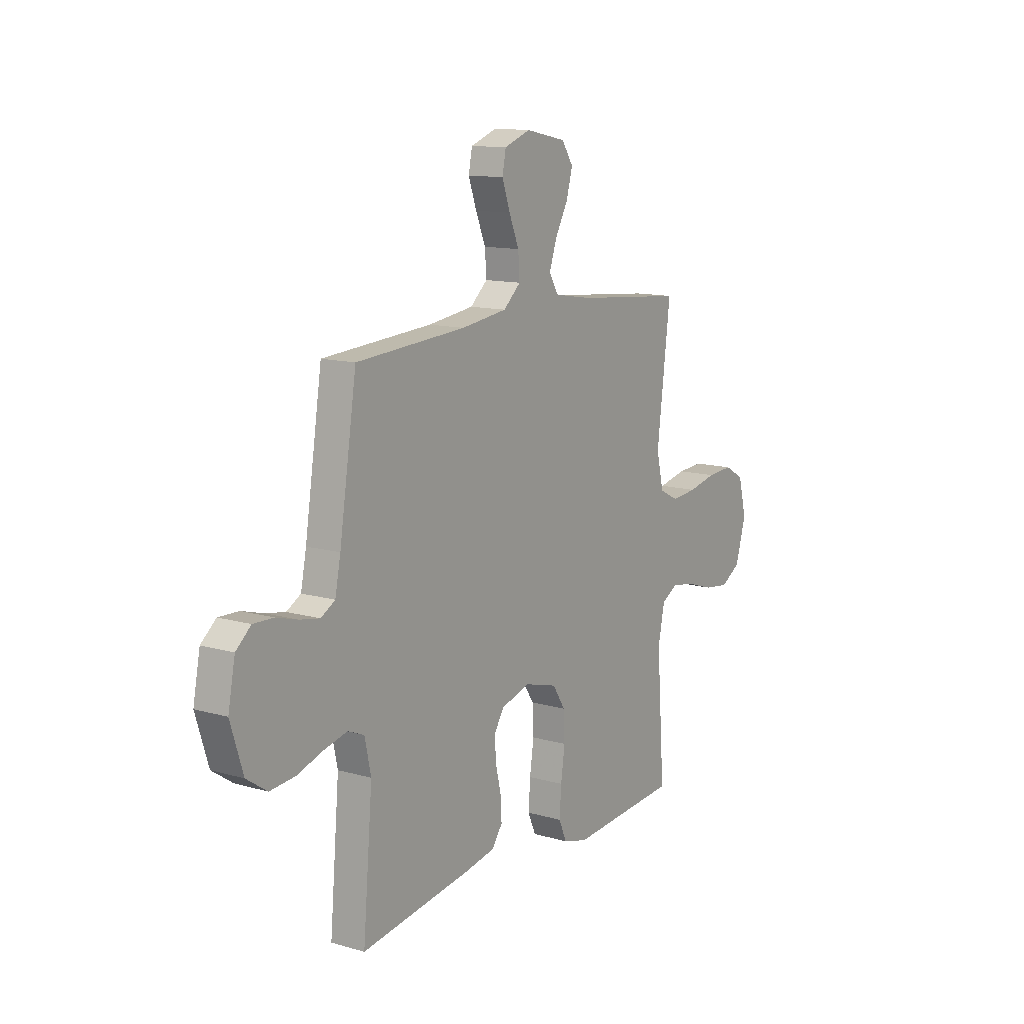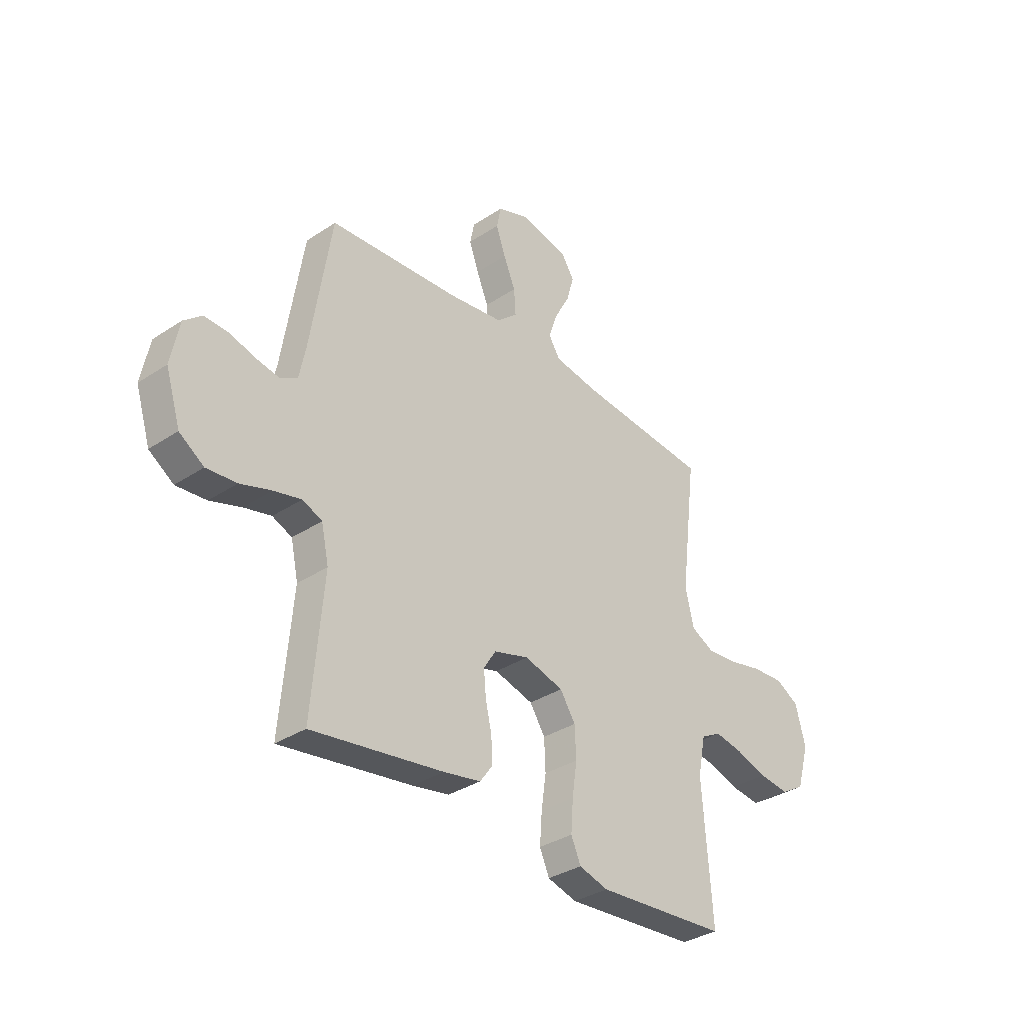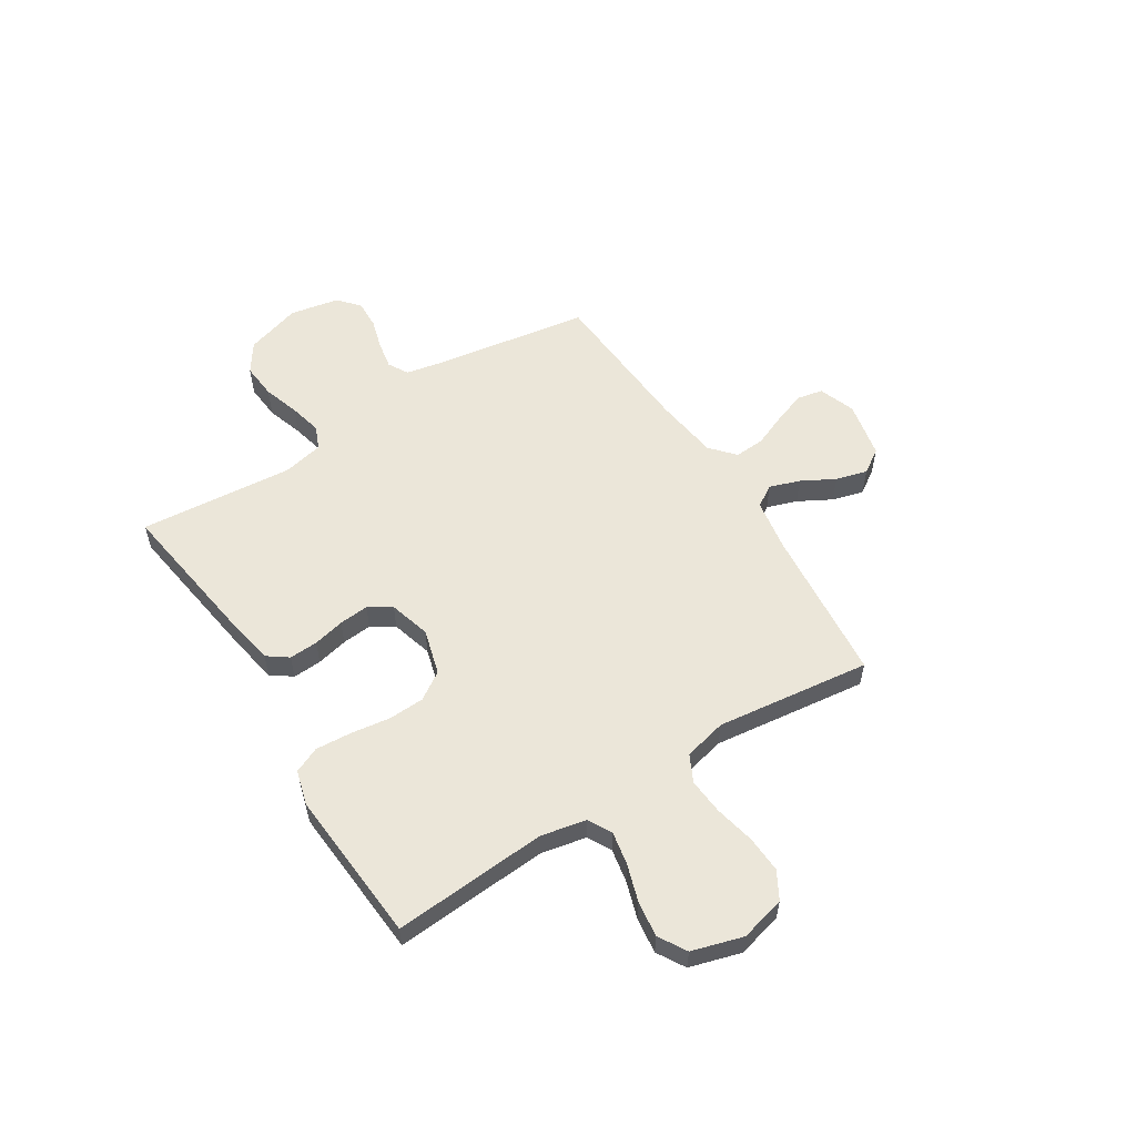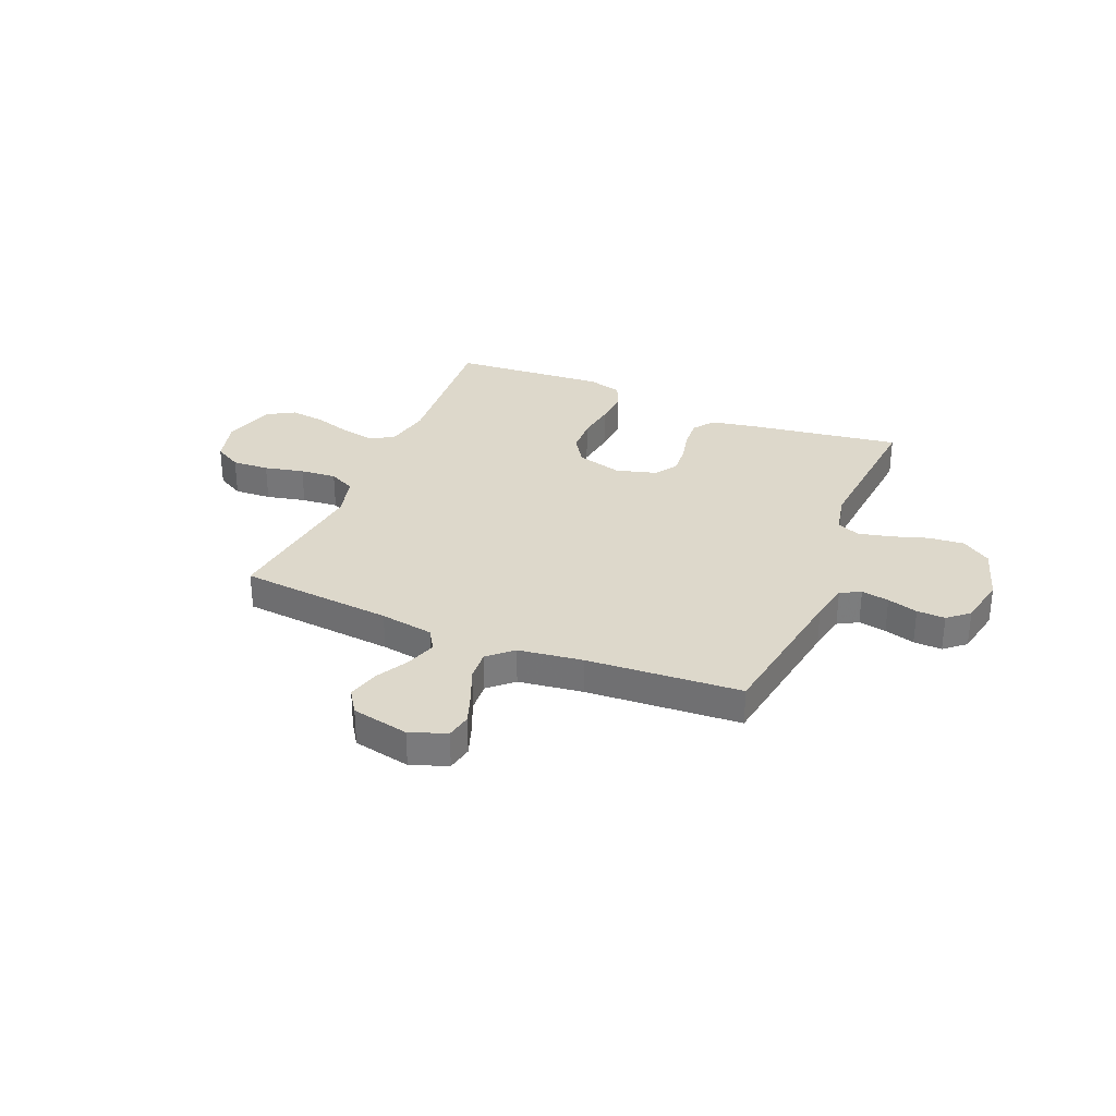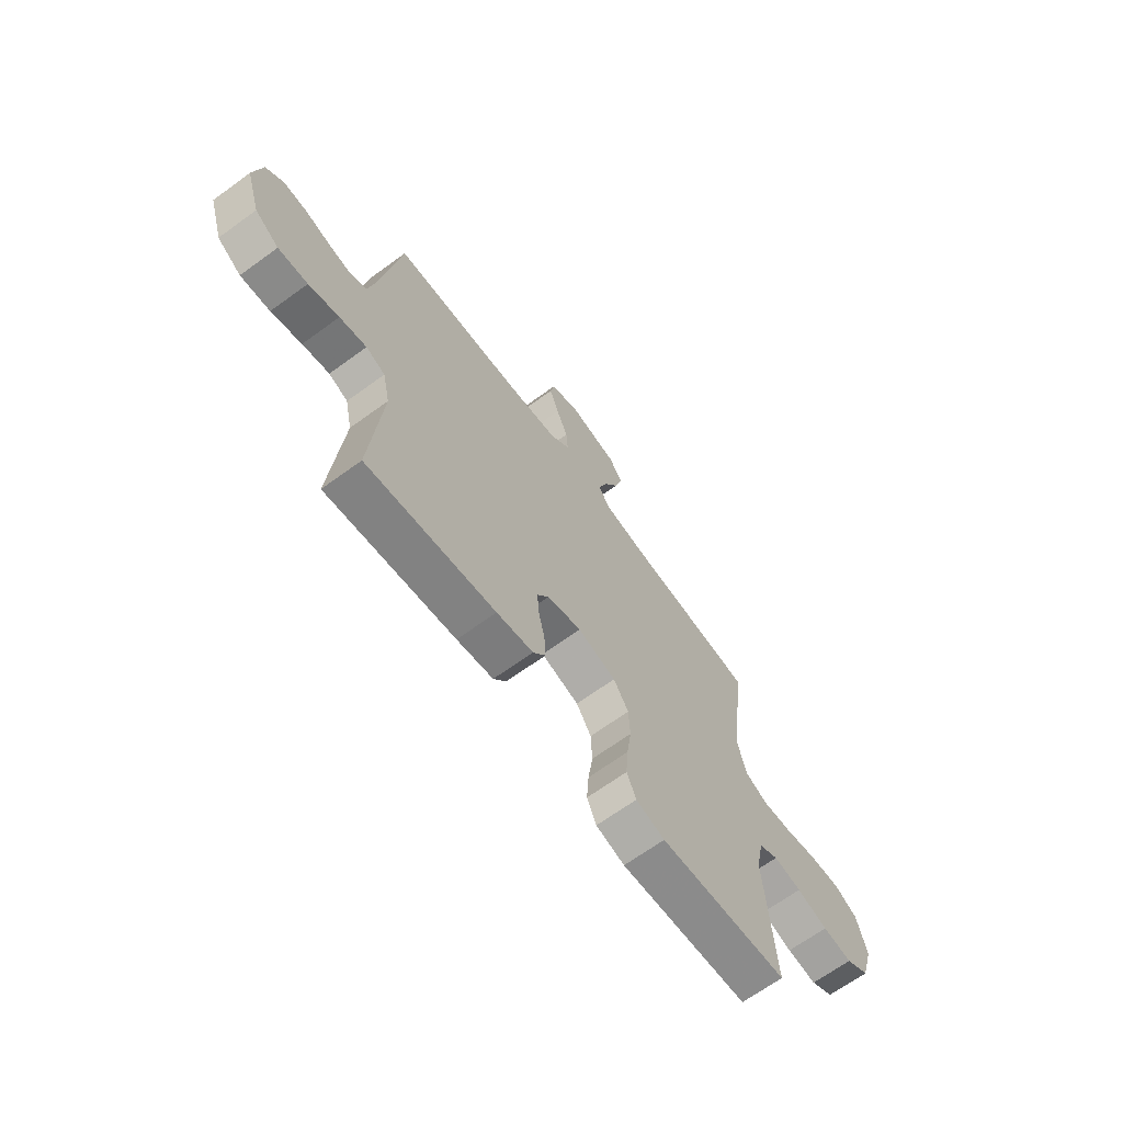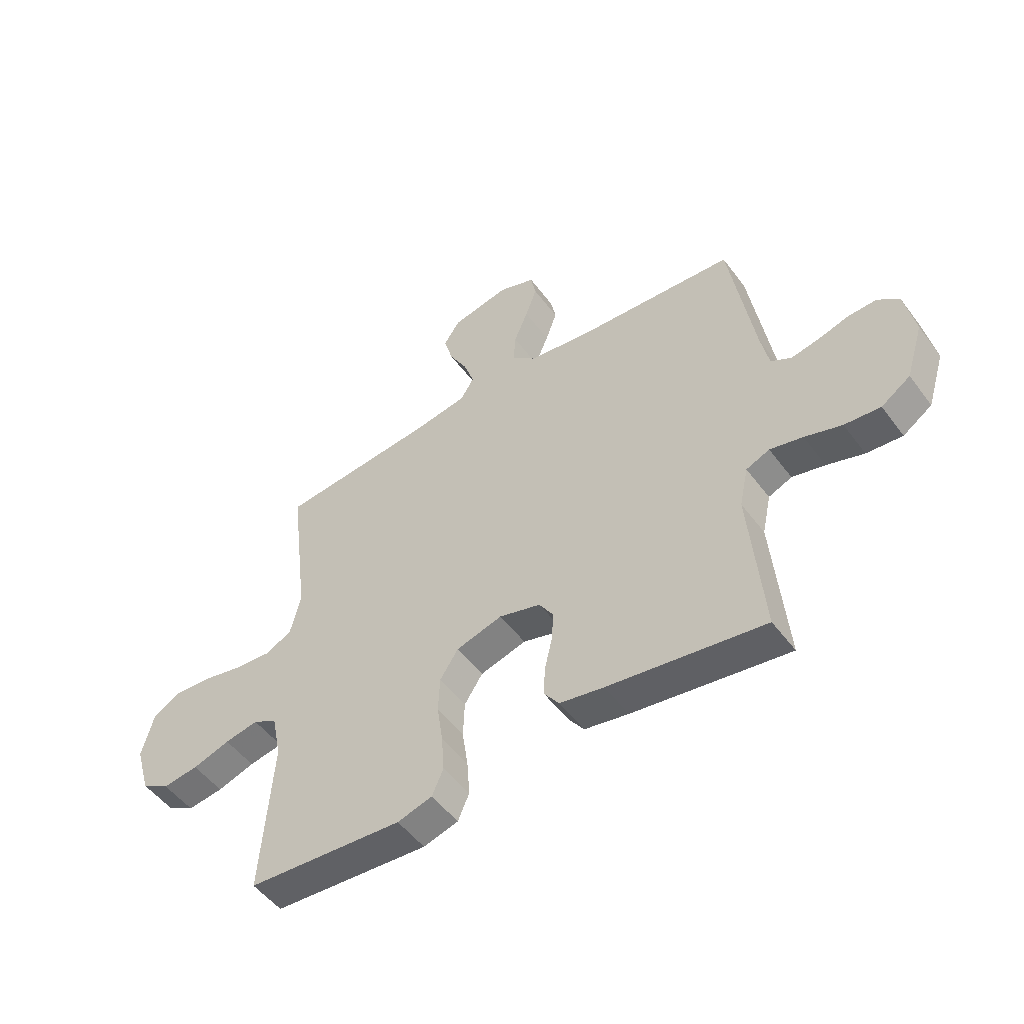
<metadata>
{"format":"obj","ext":"obj","renderer":"f3d","projection":"perspective","resolution":1024,"background":"white","views":[{"elev":12.6,"azim":123.6,"up":"+Z"},{"elev":-34.0,"azim":131.9,"up":"+Z"},{"elev":56.4,"azim":-122.2,"up":"+Y"},{"elev":31.5,"azim":22.6,"up":"+Y"},{"elev":-67.1,"azim":126.1,"up":"+Z"},{"elev":-51.2,"azim":35.5,"up":"+Z"}]}
</metadata>
<code>
v 0.5 0.07 0.5
v 0.547 0.07 0.2
v 0.562 0.07 0.125
v 0.601 0.07 0.103
v 0.655 0.07 0.113
v 0.714 0.07 0.13
v 0.769 0.07 0.132
v 0.81 0.07 0.097
v 0.829 0.07 0
v 0.795 0.07 -0.108
v 0.739 0.07 -0.146
v 0.67 0.07 -0.14
v 0.599 0.07 -0.117
v 0.536 0.07 -0.102
v 0.491 0.07 -0.121
v 0.474 0.07 -0.2
v 0.5 0.07 -0.5
v 0.2 0.07 -0.456
v 0.115 0.07 -0.44
v 0.086 0.07 -0.4
v 0.089 0.07 -0.344
v 0.103 0.07 -0.283
v 0.108 0.07 -0.225
v 0.08 0.07 -0.181
v 0 0.07 -0.158
v -0.089 0.07 -0.183
v -0.124 0.07 -0.237
v -0.127 0.07 -0.307
v -0.116 0.07 -0.383
v -0.111 0.07 -0.453
v -0.133 0.07 -0.503
v -0.2 0.07 -0.522
v -0.5 0.07 -0.5
v -0.478 0.07 -0.2
v -0.496 0.07 -0.112
v -0.542 0.07 -0.087
v -0.607 0.07 -0.099
v -0.679 0.07 -0.122
v -0.748 0.07 -0.131
v -0.802 0.07 -0.099
v -0.831 0.07 0
v -0.808 0.07 0.088
v -0.755 0.07 0.118
v -0.683 0.07 0.114
v -0.606 0.07 0.097
v -0.535 0.07 0.091
v -0.483 0.07 0.117
v -0.463 0.07 0.2
v -0.5 0.07 0.5
v -0.2 0.07 0.528
v -0.096 0.07 0.545
v -0.07 0.07 0.587
v -0.09 0.07 0.646
v -0.125 0.07 0.71
v -0.142 0.07 0.771
v -0.111 0.07 0.818
v 0 0.07 0.841
v 0.071 0.07 0.815
v 0.081 0.07 0.765
v 0.059 0.07 0.703
v 0.032 0.07 0.638
v 0.028 0.07 0.579
v 0.075 0.07 0.537
v 0.2 0.07 0.52
v 0.5 0 0.5
v 0.547 0 0.2
v 0.562 0 0.125
v 0.601 0 0.103
v 0.655 0 0.113
v 0.714 0 0.13
v 0.769 0 0.132
v 0.81 0 0.097
v 0.829 0 0
v 0.795 0 -0.108
v 0.739 0 -0.146
v 0.67 0 -0.14
v 0.599 0 -0.117
v 0.536 0 -0.102
v 0.491 0 -0.121
v 0.474 0 -0.2
v 0.5 0 -0.5
v 0.2 0 -0.456
v 0.115 0 -0.44
v 0.086 0 -0.4
v 0.089 0 -0.344
v 0.103 0 -0.283
v 0.108 0 -0.225
v 0.08 0 -0.181
v 0 0 -0.158
v -0.089 0 -0.183
v -0.124 0 -0.237
v -0.127 0 -0.307
v -0.116 0 -0.383
v -0.111 0 -0.453
v -0.133 0 -0.503
v -0.2 0 -0.522
v -0.5 0 -0.5
v -0.478 0 -0.2
v -0.496 0 -0.112
v -0.542 0 -0.087
v -0.607 0 -0.099
v -0.679 0 -0.122
v -0.748 0 -0.131
v -0.802 0 -0.099
v -0.831 0 0
v -0.808 0 0.088
v -0.755 0 0.118
v -0.683 0 0.114
v -0.606 0 0.097
v -0.535 0 0.091
v -0.483 0 0.117
v -0.463 0 0.2
v -0.5 0 0.5
v -0.2 0 0.528
v -0.096 0 0.545
v -0.07 0 0.587
v -0.09 0 0.646
v -0.125 0 0.71
v -0.142 0 0.771
v -0.111 0 0.818
v 0 0 0.841
v 0.071 0 0.815
v 0.081 0 0.765
v 0.059 0 0.703
v 0.032 0 0.638
v 0.028 0 0.579
v 0.075 0 0.537
v 0.2 0 0.52
f 59 60 61
f 58 59 61
f 57 58 61
f 56 57 61
f 55 56 61
f 54 55 61
f 53 54 61
f 52 53 61 62
f 51 52 62 63
f 48 49 50
f 51 63 64
f 50 51 64
f 48 50 64
f 47 48 64
f 43 44 45
f 42 43 45
f 41 42 45
f 40 41 45
f 39 40 45
f 38 39 45
f 37 38 45
f 36 37 45 46
f 35 36 46 47
f 32 33 34
f 31 32 34
f 30 31 34
f 29 30 34
f 28 29 34
f 34 35 47
f 28 34 47
f 27 28 47
f 20 21 22
f 19 20 22
f 18 19 22
f 17 18 22
f 16 17 22
f 15 16 22 23
f 14 15 23 24
f 11 12 13
f 10 11 13
f 9 10 13
f 8 9 13
f 7 8 13
f 6 7 13
f 5 6 13
f 4 5 13 14
f 14 24 25
f 4 14 25
f 3 4 25
f 64 1 2
f 26 27 47 64
f 25 26 64
f 3 25 64
f 2 3 64
f 125 124 123
f 125 123 122
f 125 122 121
f 125 121 120
f 125 120 119
f 125 119 118
f 125 118 117
f 126 125 117 116
f 127 126 116 115
f 114 113 112
f 128 127 115
f 128 115 114
f 128 114 112
f 128 112 111
f 109 108 107
f 109 107 106
f 109 106 105
f 109 105 104
f 109 104 103
f 109 103 102
f 109 102 101
f 110 109 101 100
f 111 110 100 99
f 98 97 96
f 98 96 95
f 98 95 94
f 98 94 93
f 98 93 92
f 111 99 98
f 111 98 92
f 111 92 91
f 86 85 84
f 86 84 83
f 86 83 82
f 86 82 81
f 86 81 80
f 87 86 80 79
f 88 87 79 78
f 77 76 75
f 77 75 74
f 77 74 73
f 77 73 72
f 77 72 71
f 77 71 70
f 77 70 69
f 78 77 69 68
f 89 88 78
f 89 78 68
f 89 68 67
f 66 65 128
f 128 111 91 90
f 128 90 89
f 128 89 67
f 128 67 66
f 1 65 66 2
f 2 66 67 3
f 3 67 68 4
f 4 68 69 5
f 5 69 70 6
f 6 70 71 7
f 7 71 72 8
f 8 72 73 9
f 9 73 74 10
f 10 74 75 11
f 11 75 76 12
f 12 76 77 13
f 13 77 78 14
f 14 78 79 15
f 15 79 80 16
f 16 80 81 17
f 17 81 82 18
f 18 82 83 19
f 19 83 84 20
f 20 84 85 21
f 21 85 86 22
f 22 86 87 23
f 23 87 88 24
f 24 88 89 25
f 25 89 90 26
f 26 90 91 27
f 27 91 92 28
f 28 92 93 29
f 29 93 94 30
f 30 94 95 31
f 31 95 96 32
f 32 96 97 33
f 33 97 98 34
f 34 98 99 35
f 35 99 100 36
f 36 100 101 37
f 37 101 102 38
f 38 102 103 39
f 39 103 104 40
f 40 104 105 41
f 41 105 106 42
f 42 106 107 43
f 43 107 108 44
f 44 108 109 45
f 45 109 110 46
f 46 110 111 47
f 47 111 112 48
f 48 112 113 49
f 49 113 114 50
f 50 114 115 51
f 51 115 116 52
f 52 116 117 53
f 53 117 118 54
f 54 118 119 55
f 55 119 120 56
f 56 120 121 57
f 57 121 122 58
f 58 122 123 59
f 59 123 124 60
f 60 124 125 61
f 61 125 126 62
f 62 126 127 63
f 63 127 128 64
f 64 128 65 1

</code>
